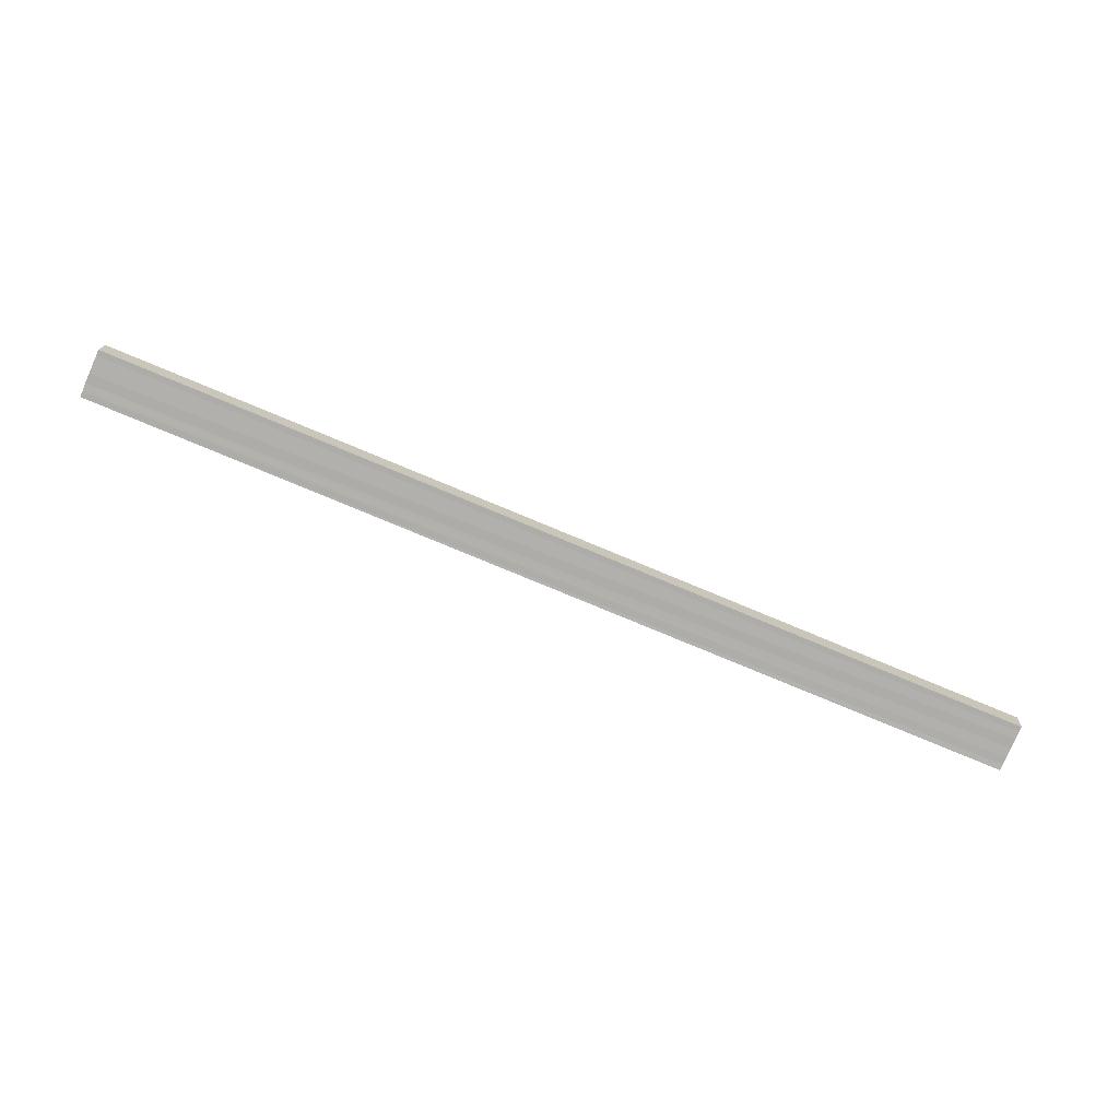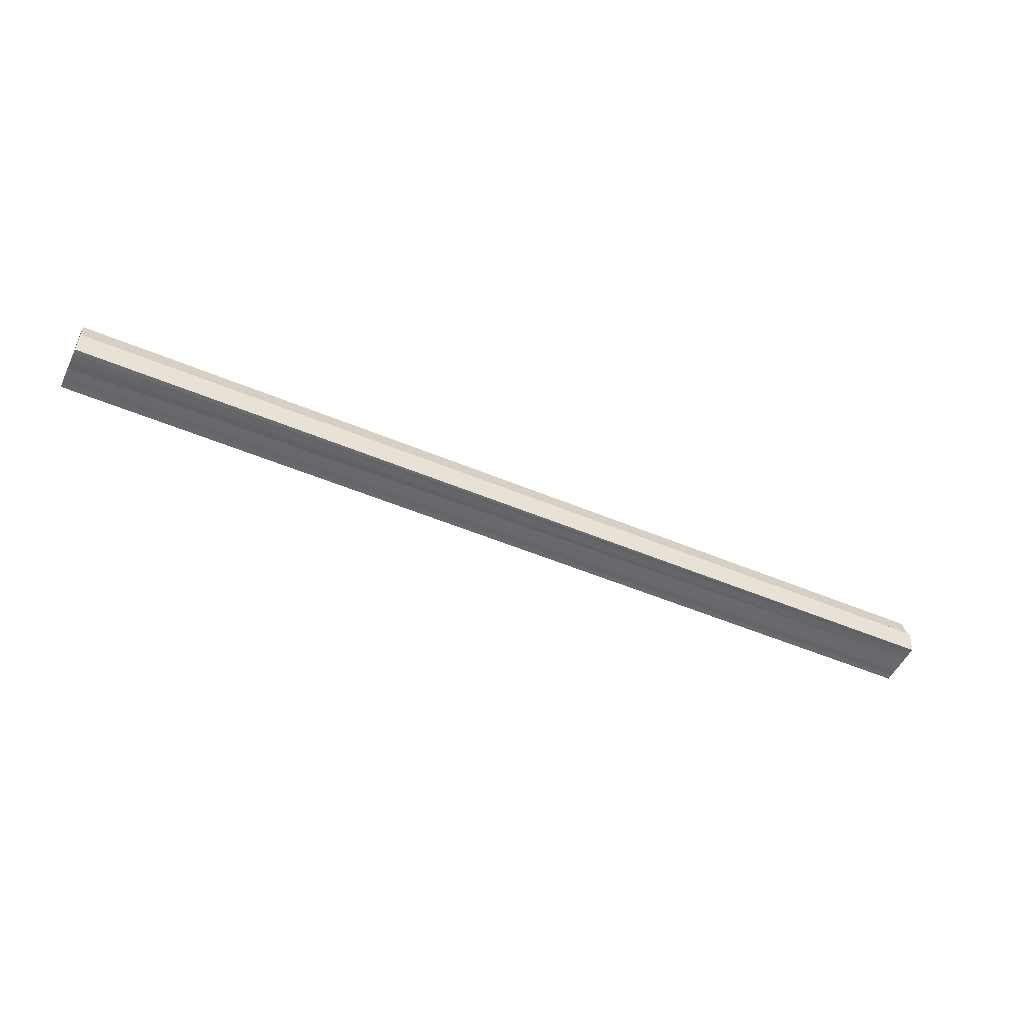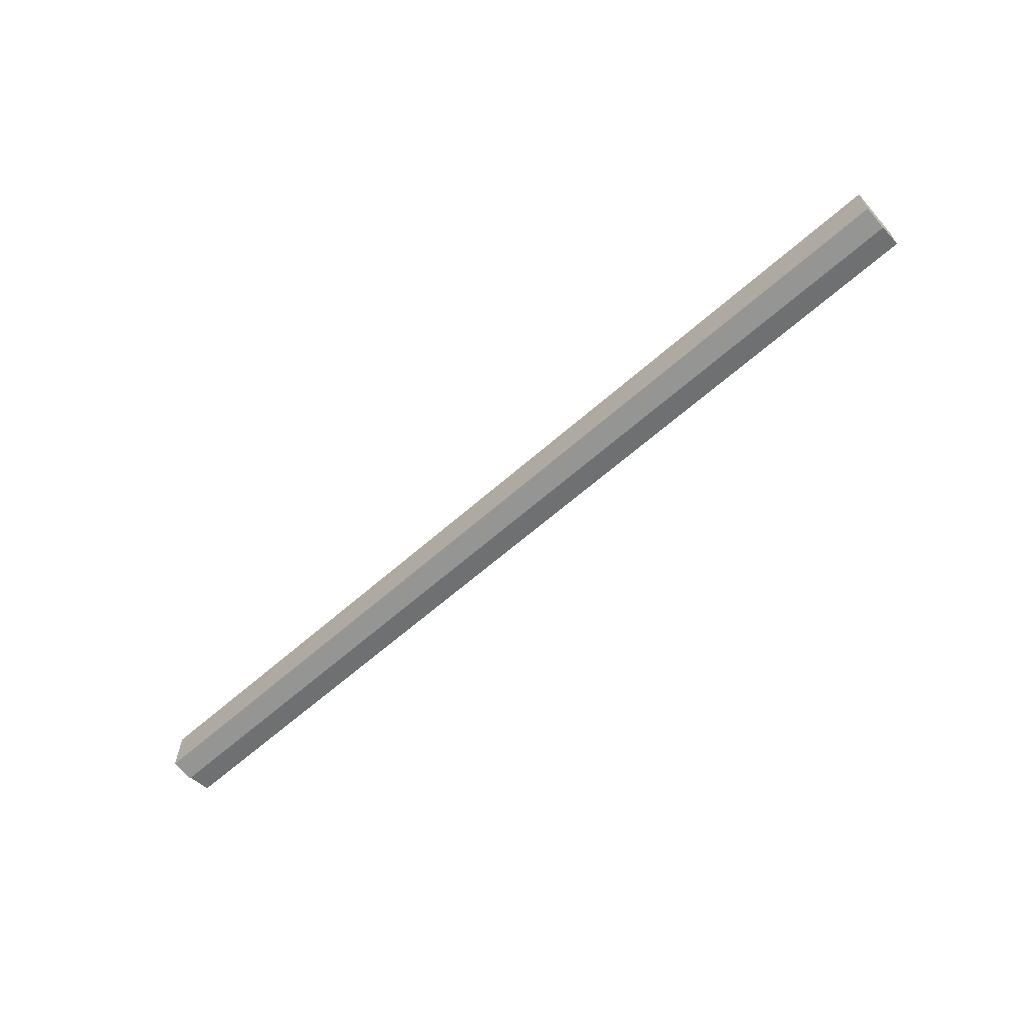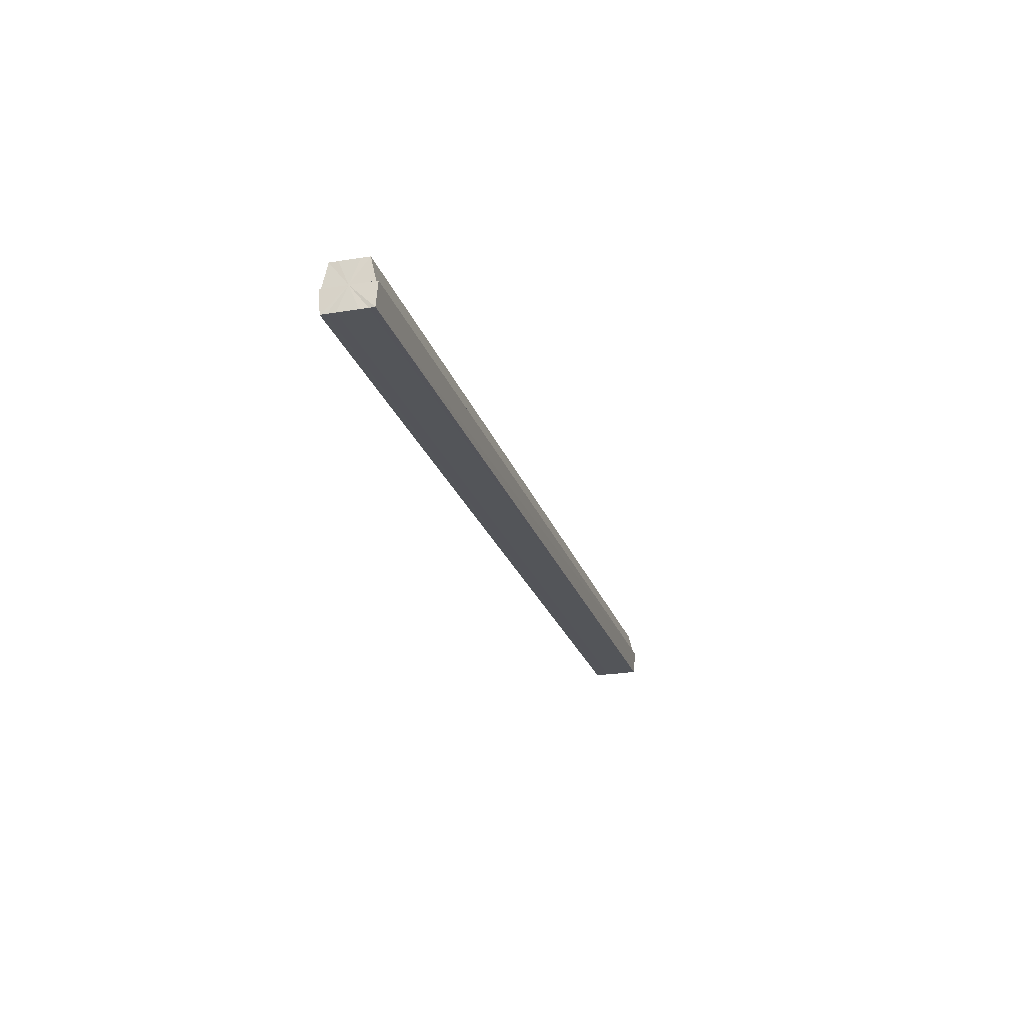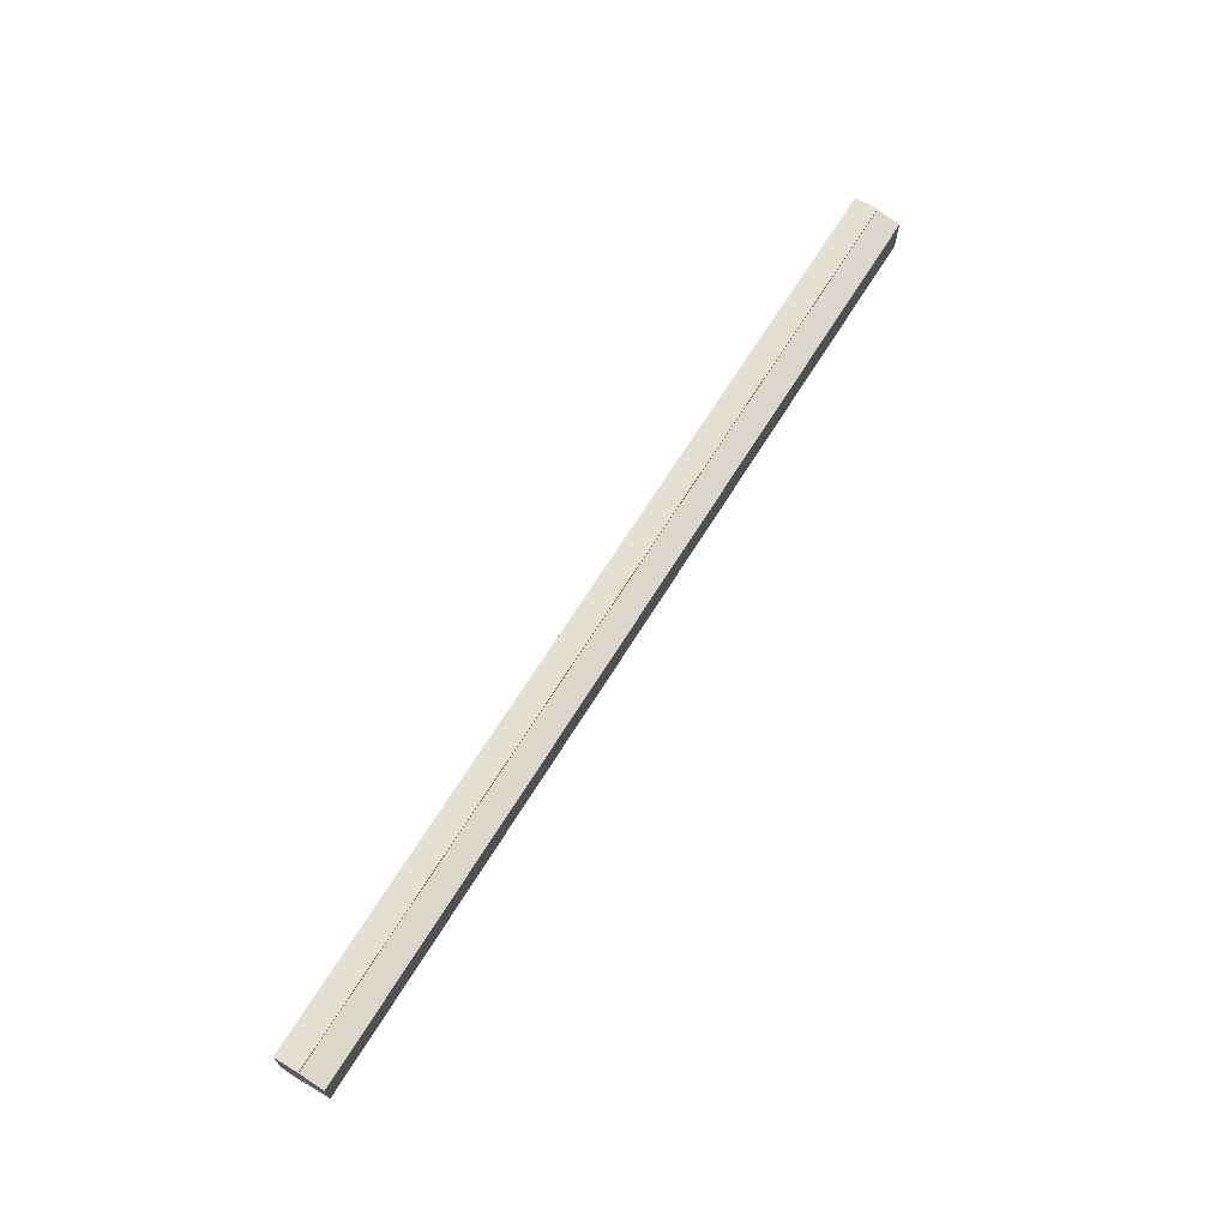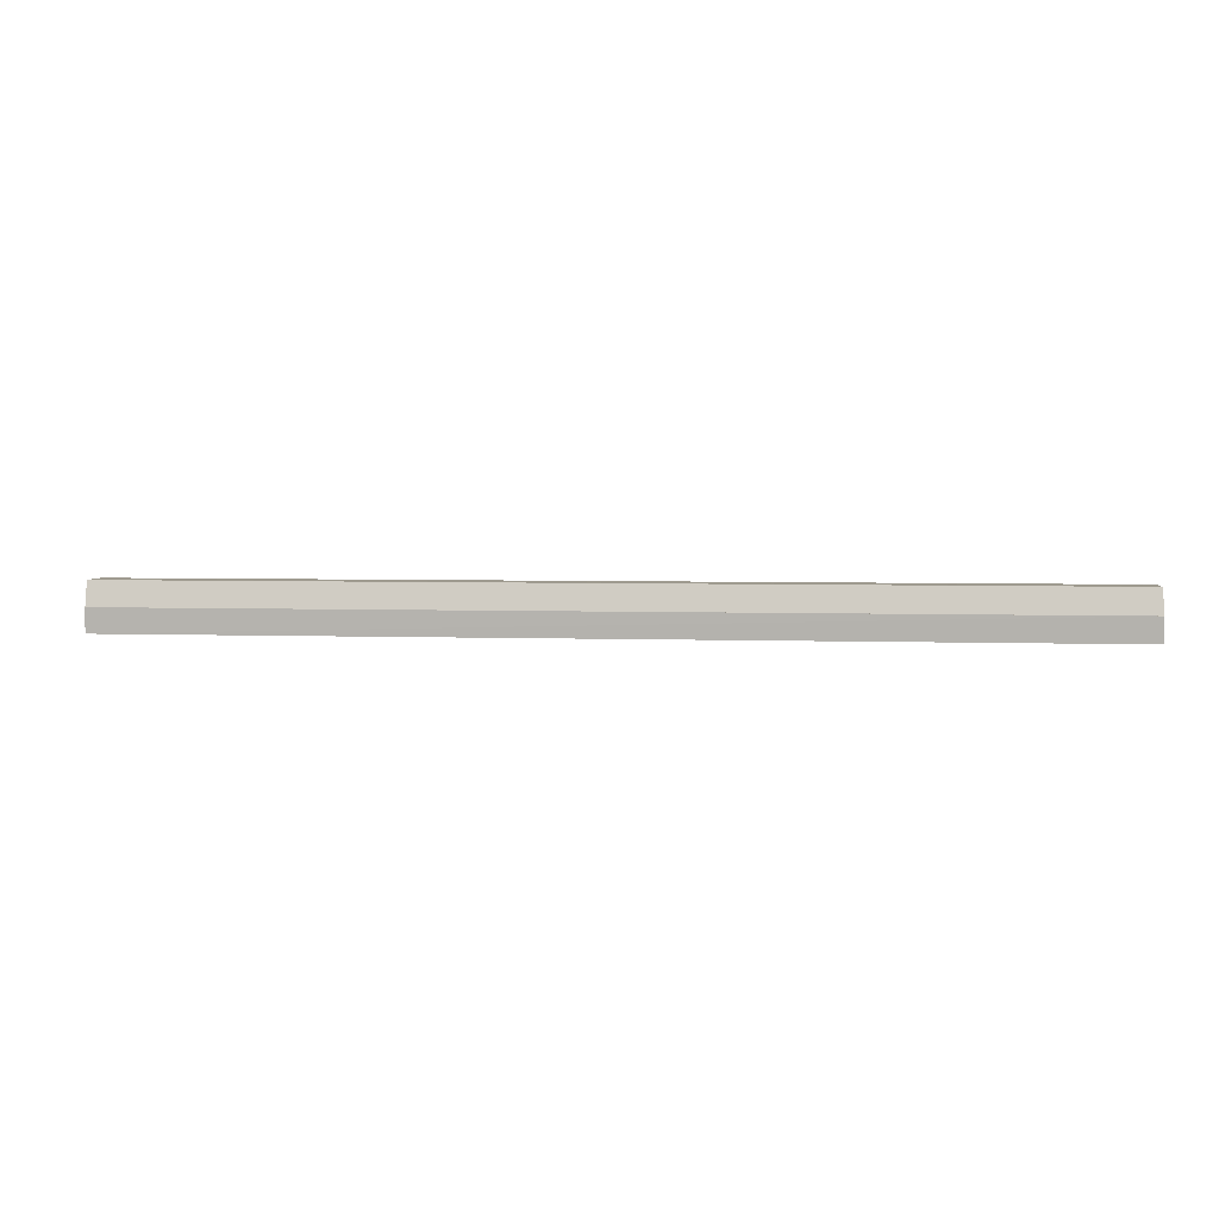
<metadata>
{"format":"obj","ext":"obj","renderer":"f3d","projection":"perspective","resolution":1024,"background":"white","views":[{"elev":-78.0,"azim":156.4,"up":"+Y"},{"elev":-51.8,"azim":-25.5,"up":"+Y"},{"elev":-63.6,"azim":41.3,"up":"+Z"},{"elev":-24.0,"azim":-74.7,"up":"+Y"},{"elev":67.4,"azim":121.5,"up":"+Z"},{"elev":3.7,"azim":-173.7,"up":"+Y"}]}
</metadata>
<code>
o 30013
v 2218 1893 6.179
v 2218 1893 6.175
v 2218 1893 6.186
v 2218 1893 6.171
v 2218 1893 6.182
v 2218 1893 6.169
v 2218 1893 6.178
v 2218 1893 6.183
v 2218 1893 6.19
v 2218 1893 6.186
v 2218 1893 6.193
v 2218 1893 6.189
v 2218 1893 6.196
v 2218 1893 6.186
v 2218 1893 6.193
v 2218 1893 6.183
v 2218 1893 6.19
v 2218 1893 6.179
v 2218 1893 6.186
v 2218 1893 6.175
v 2218 1893 6.182
v 2218 1893 6.171
v 2218 1893 6.178
v 2218 1893 6.169
v 2218 1893 6.176
v 2218 1893 6.179
v 2218 1893 6.171
v 2218 1893 6.168
v 2218 1893 6.176
v 2218 1893 6.175
v 2218 1893 6.169
v 2218 1893 6.168
v 2218 1893 6.175
v 2218 1893 6.179
v 2218 1893 6.183
v 2218 1893 6.186
v 2218 1893 6.189
v 2218 1893 6.196
v 2218 1893 6.196
v 2218 1893 6.19
v 2218 1893 6.189
v 2218 1893 6.19
v 2218 1893 6.196
v 2218 1893 6.196
v 2218 1893 6.189
v 2218 1893 6.19
v 2218 1893 6.193
v 2218 1893 6.196
v 2218 1893 6.19
v 2218 1893 6.186
v 2218 1893 6.186
v 2218 1893 6.183
v 2218 1893 6.182
v 2218 1893 6.179
v 2218 1893 6.178
v 2218 1893 6.175
v 2218 1893 6.176
v 2218 1893 6.171
v 2218 1893 6.186
v 2218 1893 6.196
v 2218 1893 6.193
v 2218 1893 6.19
v 2218 1893 6.186
v 2218 1893 6.182
v 2218 1893 6.178
v 2218 1893 6.176
v 2218 1893 6.175
v 2218 1893 6.193
v 2218 1893 6.196
v 2218 1893 6.19
v 2218 1893 6.186
v 2218 1893 6.182
v 2218 1893 6.178
v 2218 1893 6.176
v 2218 1893 6.168
v 2218 1893 6.169
v 2218 1893 6.175
v 2218 1893 6.175
v 2218 1893 6.176
v 2218 1893 6.169
v 2218 1893 6.171
v 2218 1893 6.175
v 2218 1893 6.178
v 2218 1893 6.179
v 2218 1893 6.182
v 2218 1893 6.183
v 2218 1893 6.186
v 2218 1893 6.186
v 2218 1893 6.19
v 2218 1893 6.189
v 2218 1893 6.193
v 2218 1893 6.171
v 2218 1893 6.169
v 2218 1893 6.175
v 2218 1893 6.179
v 2218 1893 6.183
v 2218 1893 6.186
v 2218 1893 6.189
f 1 2 3
f 2 4 5
f 4 6 7
f 8 1 9
f 10 8 11
f 12 10 13
f 13 14 15
f 15 16 17
f 17 18 19
f 19 20 21
f 21 22 23
f 23 24 25
f 26 24 27
f 26 28 24
f 29 28 30
f 31 32 29
f 26 27 33
f 26 33 34
f 26 34 35
f 26 35 36
f 26 36 37
f 38 37 39
f 40 41 38
f 26 37 42
f 43 42 44
f 45 46 43
f 47 45 48
f 49 50 47
f 51 52 49
f 53 54 51
f 55 56 53
f 57 58 55
f 59 44 60
f 59 60 61
f 59 61 62
f 59 62 63
f 59 63 64
f 59 64 65
f 59 65 66
f 59 66 67
f 59 68 69
f 59 70 68
f 59 71 70
f 59 72 71
f 59 73 72
f 59 74 73
f 75 76 77
f 78 76 79
f 80 81 79
f 81 82 83
f 82 84 85
f 84 86 87
f 86 88 89
f 88 90 91
f 26 92 93
f 26 94 92
f 26 95 94
f 26 96 95
f 26 97 96
f 26 98 97

</code>
